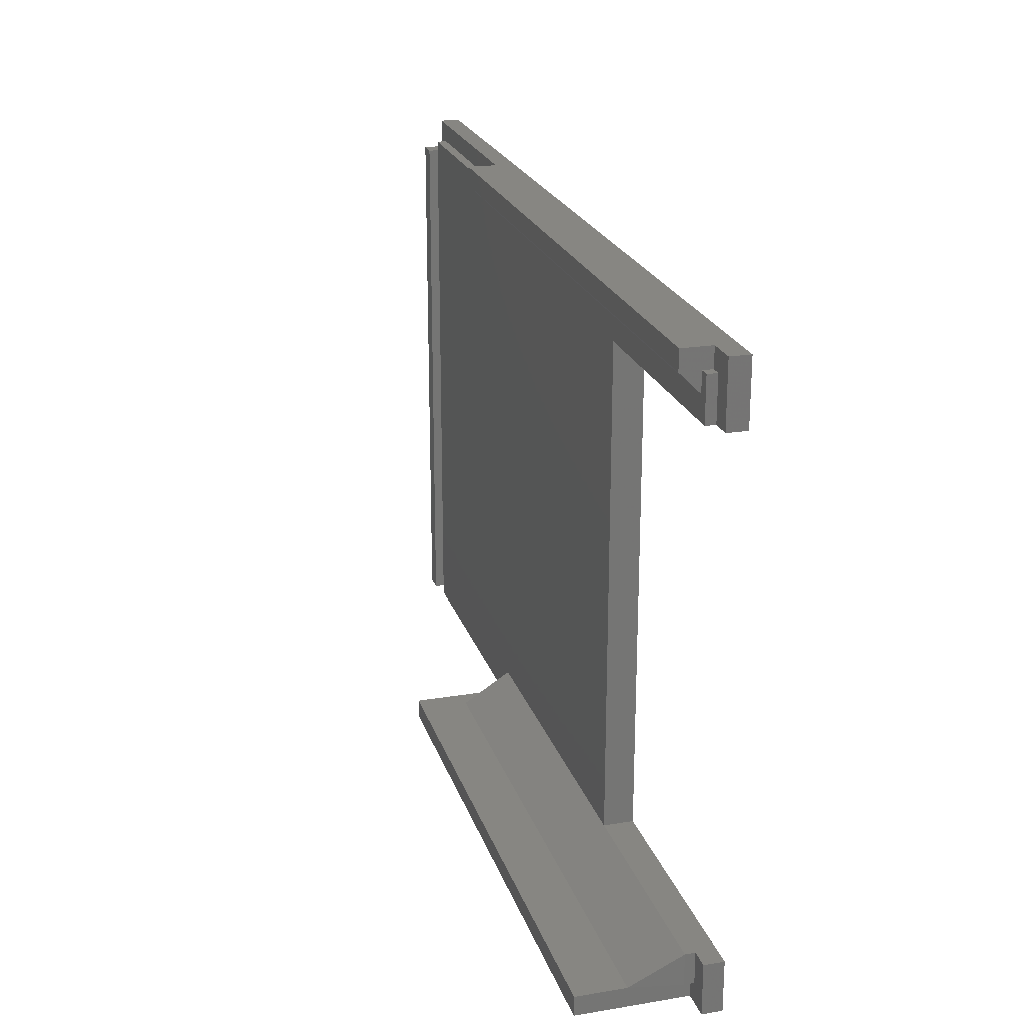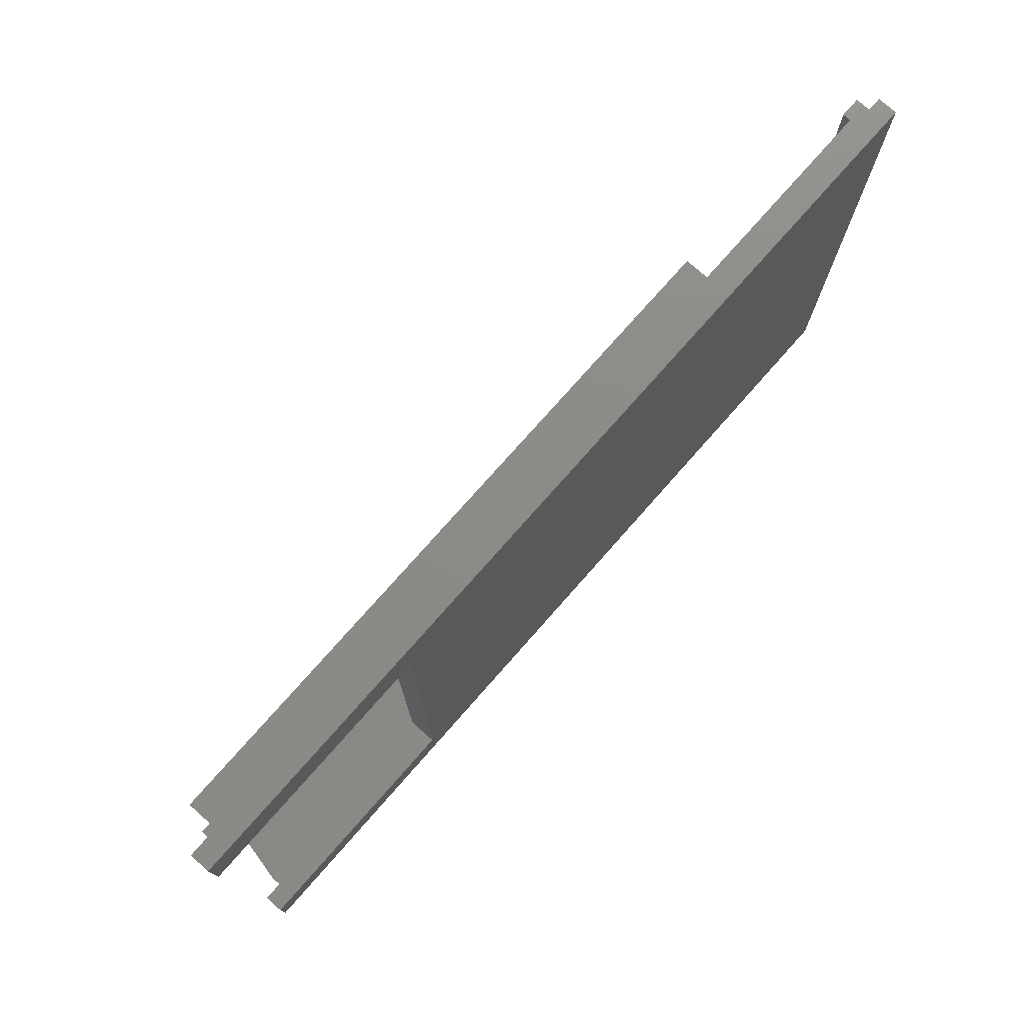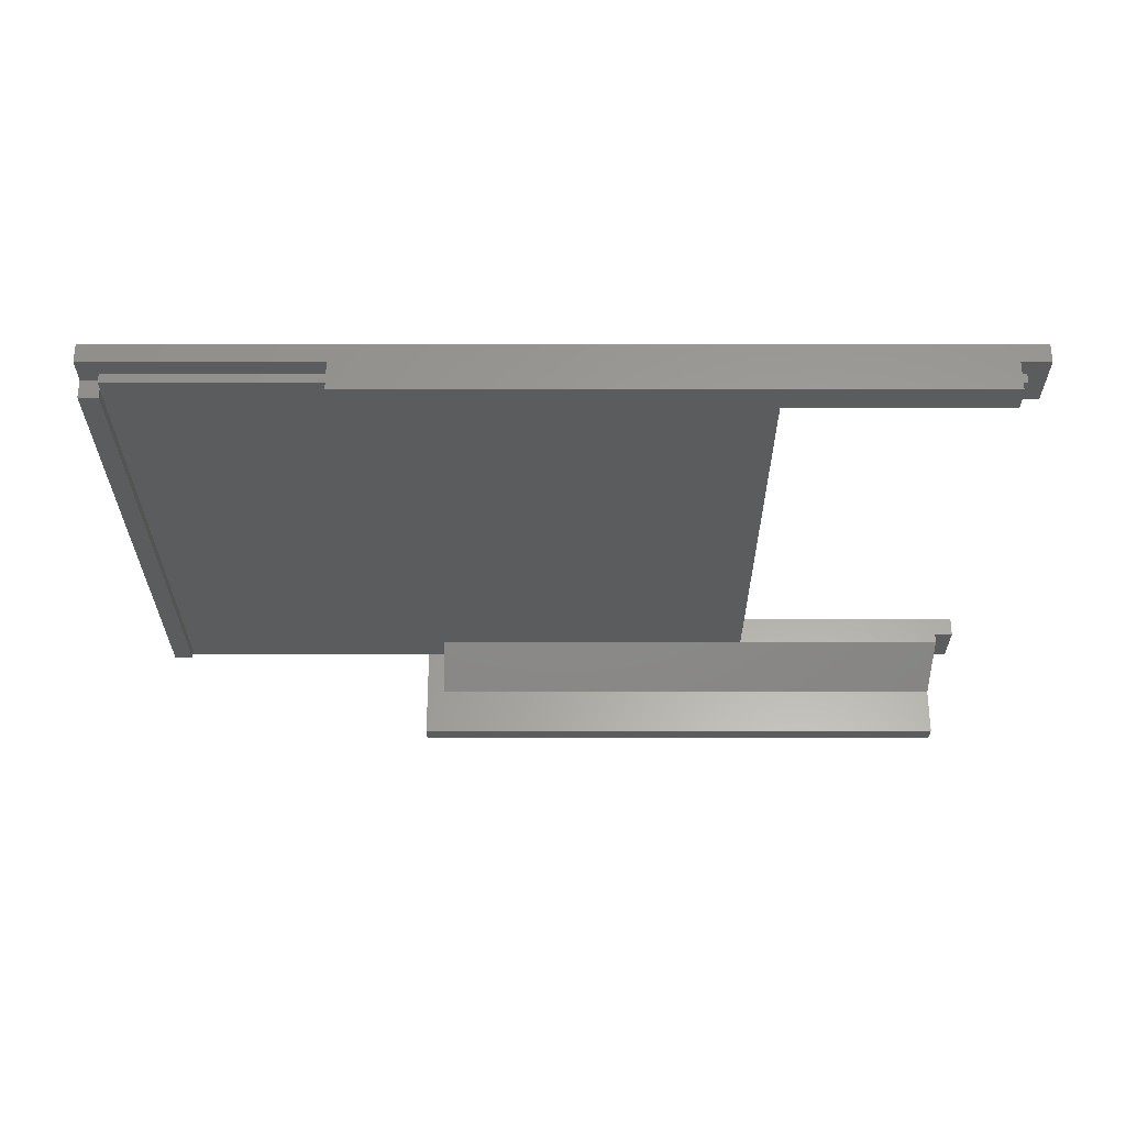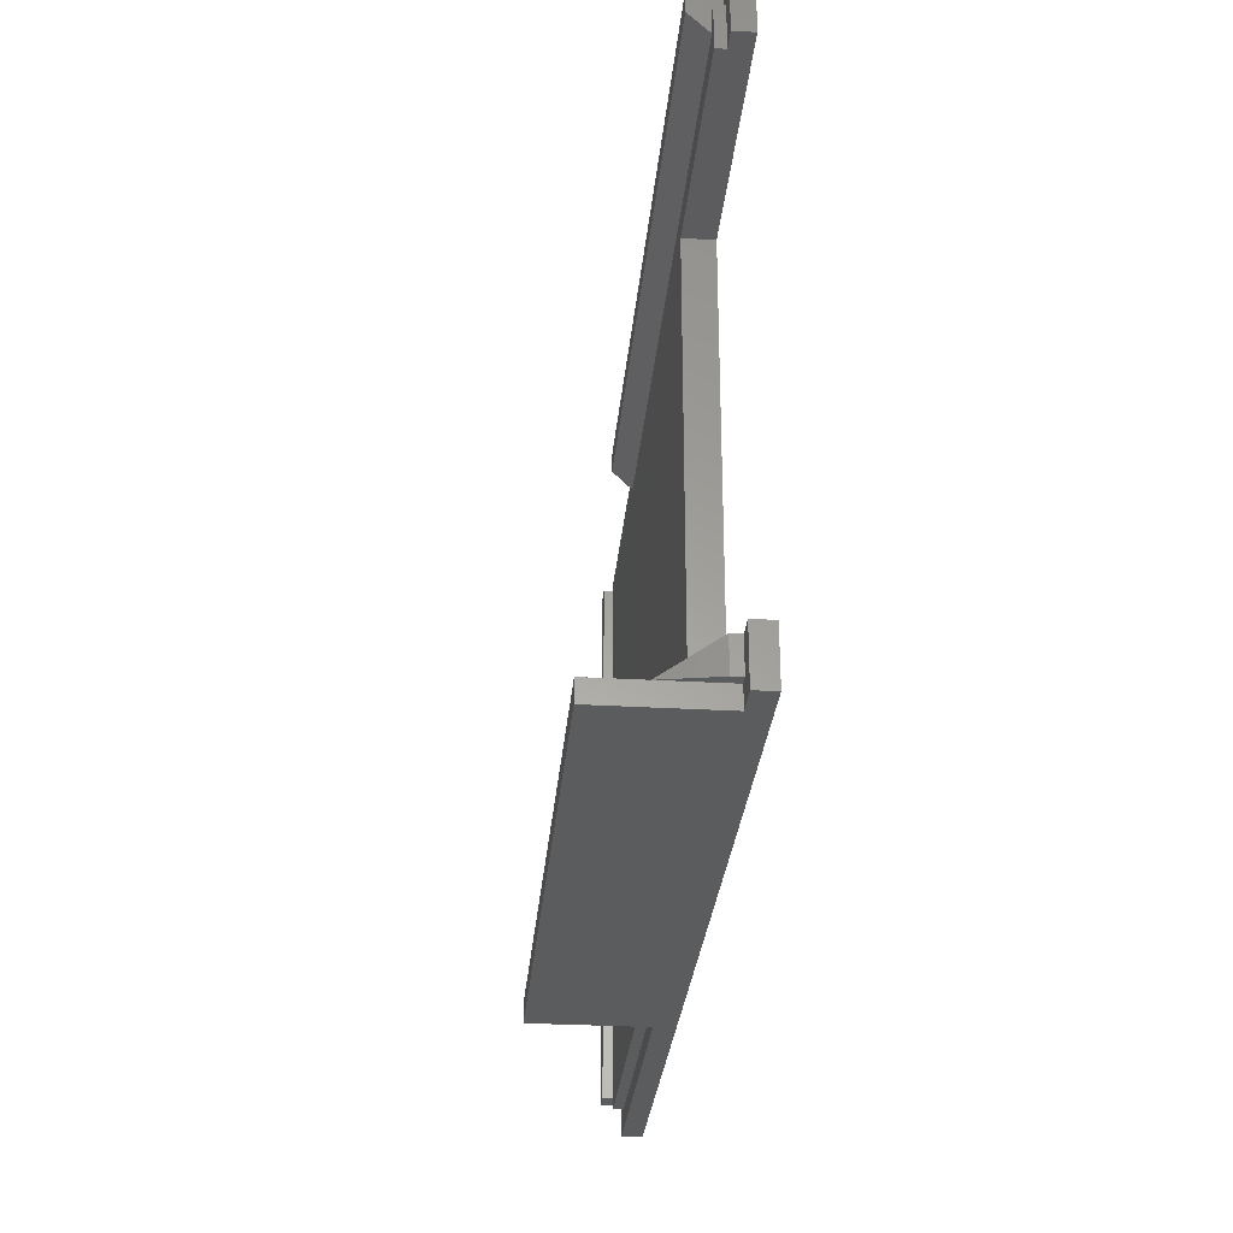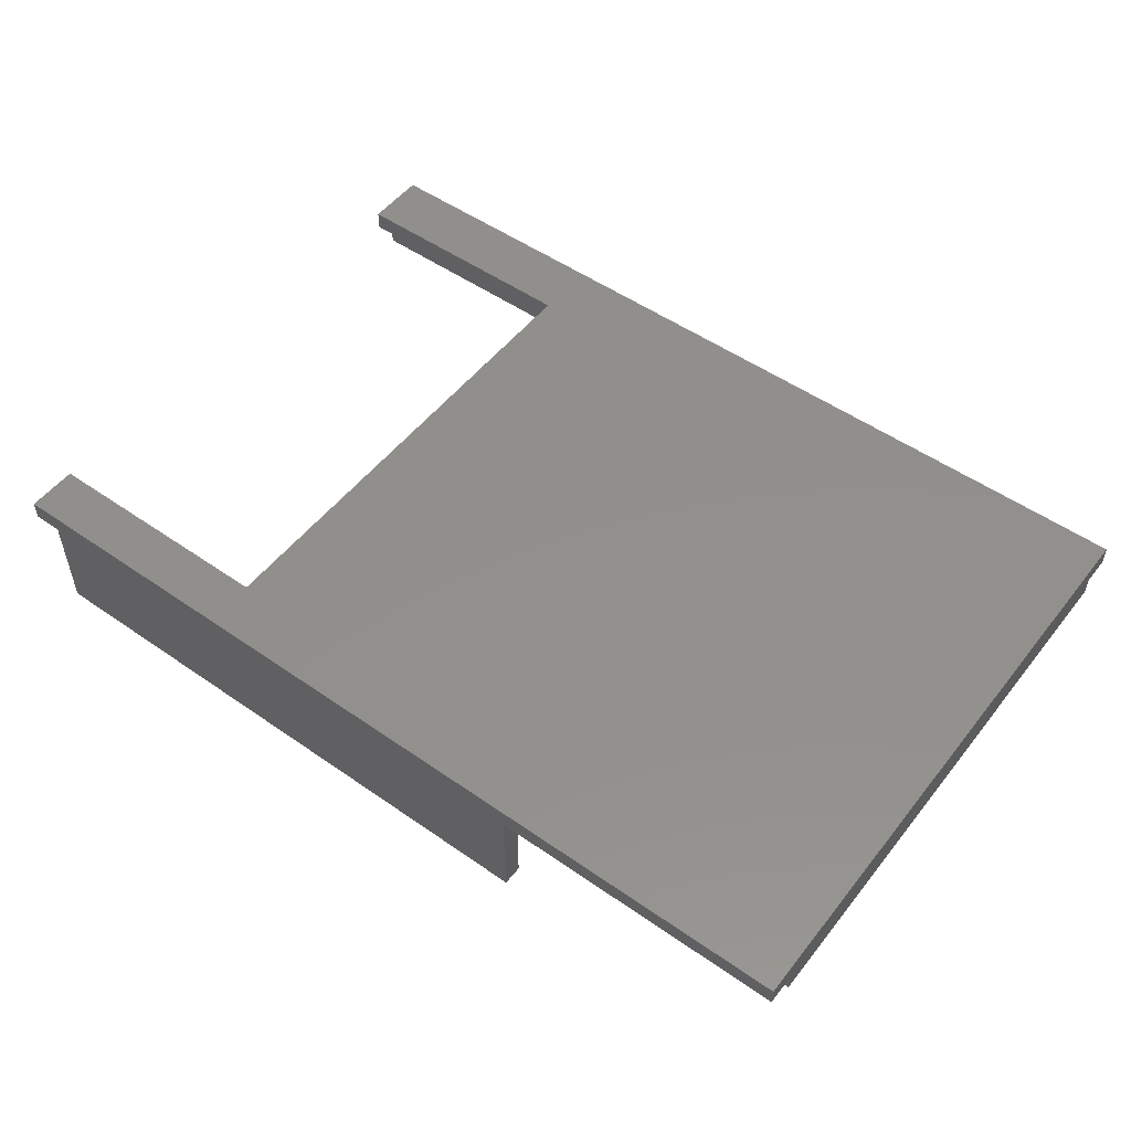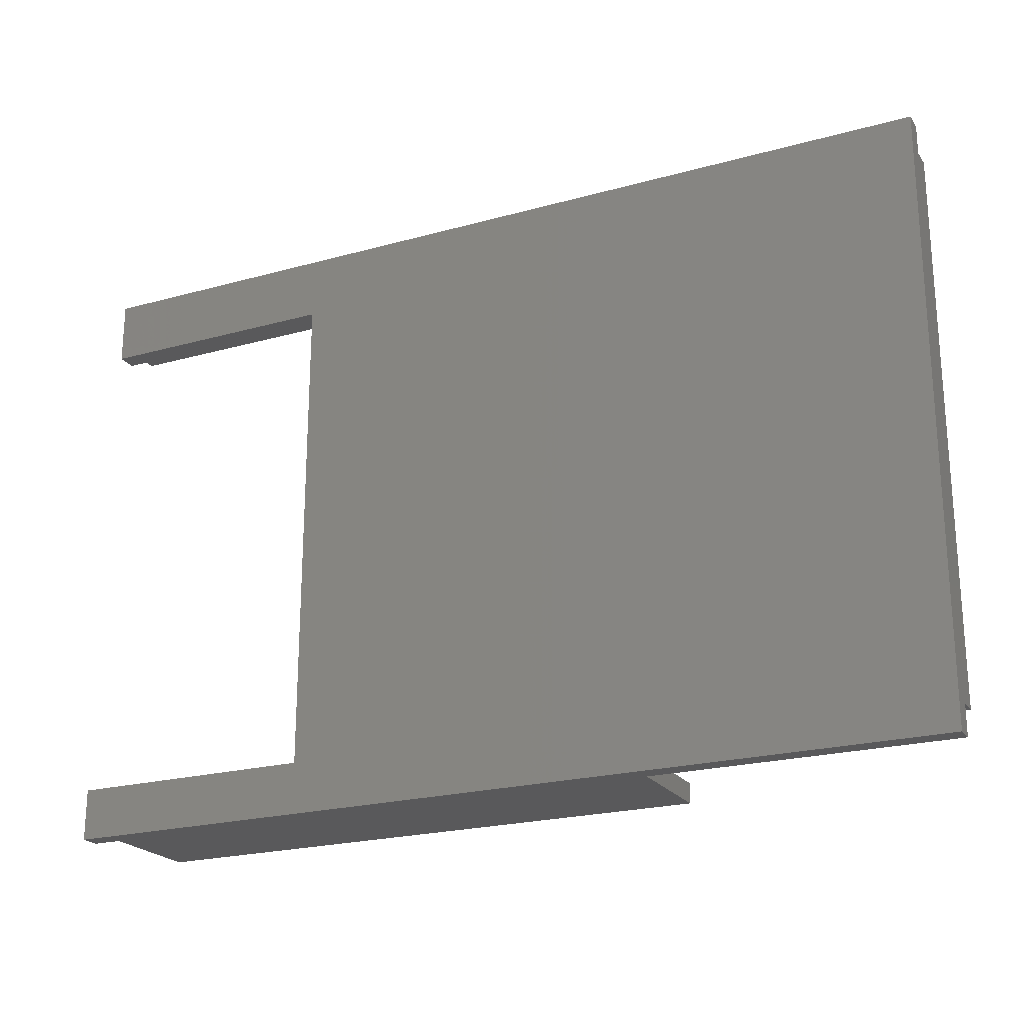
<metadata>
{"format":"stl","ext":"stl","renderer":"f3d","projection":"perspective","resolution":1024,"background":"white","views":[{"elev":22.4,"azim":-105.9,"up":"+Y"},{"elev":76.0,"azim":-48.6,"up":"+Y"},{"elev":-28.9,"azim":180.0,"up":"+Z"},{"elev":-29.3,"azim":-95.0,"up":"+Y"},{"elev":52.0,"azim":37.0,"up":"+Z"},{"elev":-22.2,"azim":25.7,"up":"+Y"}]}
</metadata>
<code>
# stl→obj: 67 verts, 138 faces
v -102 108.6 27.43
v -100 108.6 26.43
v -102 108.6 26.43
v -100 108.6 28.42
v -102 108.6 28.42
v -100 53 28.42
v -102 53 26.43
v -100 53 26.43
v -102 53 27.43
v -102 53 28.42
v -102 109.6 27.42
v -102 109.6 28.42
v -100 50 30.42
v -100 50 28.42
v -100 111.6 30.42
v -100 111.6 28.42
v -191.7 111.6 30.42
v -188.7 111.6 28.42
v -191.7 111.6 28.42
v -123.7 111.6 28.42
v -123.7 111.6 25.42
v -188.7 111.6 25.42
v -191.7 55.2 30.42
v -191.7 50 28.42
v -191.7 50 30.42
v -191.7 55.2 28.42
v -129.9 50 28.42
v -188.8 50 28.42
v -188.8 50 17.42
v -129.9 50 17.42
v -123.7 109.6 28.42
v -166.7 55.2 30.42
v -166.7 105.2 30.42
v -191.7 105.2 30.42
v -191.7 105.2 28.42
v -166.7 55.2 28.41
v -166.7 105.2 28.41
v -189.7 109.6 28.42
v -189.7 105.2 27.42
v -189.7 105.2 28.41
v -189.7 109.6 27.42
v -166.7 55.2 27.42
v -166.7 105.2 27.42
v -189.7 55.2 28.41
v -189.7 55.2 27.42
v -123.7 109.6 27.42
v -189.7 52 27.42
v -189.7 52 28.42
v -102 52 28.42
v -102 52 27.42
v -188.8 52 27.42
v -131.9 52 27.42
v -131.9 55.2 27.42
v -188.8 52 28.42
v -129.9 52 28.42
v -188.8 52 17.42
v -188.8 52 22.42
v -129.9 52 27.42
v -188.7 109.6 28.42
v -188.7 109.6 27.42
v -188.7 109.6 25.42
v -188.7 107.6 27.42
v -131.9 52 22.42
v -123.7 107.6 27.42
v -129.9 52 17.42
v -129.9 52 22.42
v -123.7 109.6 25.42
f 1 2 3
f 2 1 4
f 4 1 5
f 6 7 8
f 7 6 9
f 9 6 10
f 11 5 1
f 5 11 12
f 2 7 3
f 7 2 8
f 2 6 8
f 6 13 14
f 13 6 15
f 15 6 4
f 4 6 2
f 15 4 16
f 17 18 19
f 18 17 20
f 20 17 16
f 16 17 15
f 18 21 22
f 21 18 20
f 23 24 25
f 24 23 26
f 13 27 14
f 27 13 28
f 28 13 24
f 24 13 25
f 27 29 30
f 29 27 28
f 16 31 20
f 31 16 12
f 12 16 5
f 5 16 4
f 13 23 25
f 23 13 32
f 32 13 33
f 34 15 17
f 15 34 33
f 15 33 13
f 17 35 34
f 35 17 19
f 1 7 9
f 7 1 3
f 33 36 32
f 36 33 37
f 38 39 40
f 39 38 41
f 37 42 36
f 42 37 43
f 44 42 45
f 42 44 36
f 43 40 39
f 40 43 37
f 31 11 46
f 11 31 12
f 44 47 48
f 47 44 45
f 9 49 50
f 49 9 10
f 42 47 45
f 47 42 51
f 51 42 52
f 52 42 53
f 54 47 51
f 47 54 48
f 26 36 44
f 36 26 32
f 32 26 23
f 33 40 37
f 40 33 35
f 35 33 34
f 44 24 26
f 24 44 48
f 24 48 28
f 28 48 54
f 6 49 10
f 55 14 27
f 14 55 49
f 14 49 6
f 54 29 28
f 29 54 56
f 56 54 51
f 56 51 57
f 49 58 50
f 58 49 55
f 19 38 35
f 38 19 18
f 35 38 40
f 38 18 59
f 18 60 59
f 60 18 61
f 61 18 22
f 61 62 60
f 38 60 41
f 60 38 59
f 51 57 47
f 51 63 57
f 63 51 52
f 45 47 57
f 11 64 46
f 60 39 41
f 39 60 62
f 39 62 43
f 43 62 64
f 43 64 42
f 42 64 53
f 53 64 52
f 52 64 58
f 58 64 50
f 50 64 11
f 50 11 1
f 50 1 9
f 53 57 63
f 57 53 45
f 45 53 42
f 53 52 63
f 56 30 29
f 30 56 65
f 57 65 56
f 65 57 66
f 66 57 63
f 67 46 64
f 46 67 21
f 46 21 31
f 31 21 20
f 64 61 67
f 61 64 62
f 46 62 60
f 62 46 64
f 21 61 22
f 61 21 67
f 65 27 30
f 27 65 55
f 55 65 66
f 55 66 58
f 52 66 63
f 66 52 58

</code>
